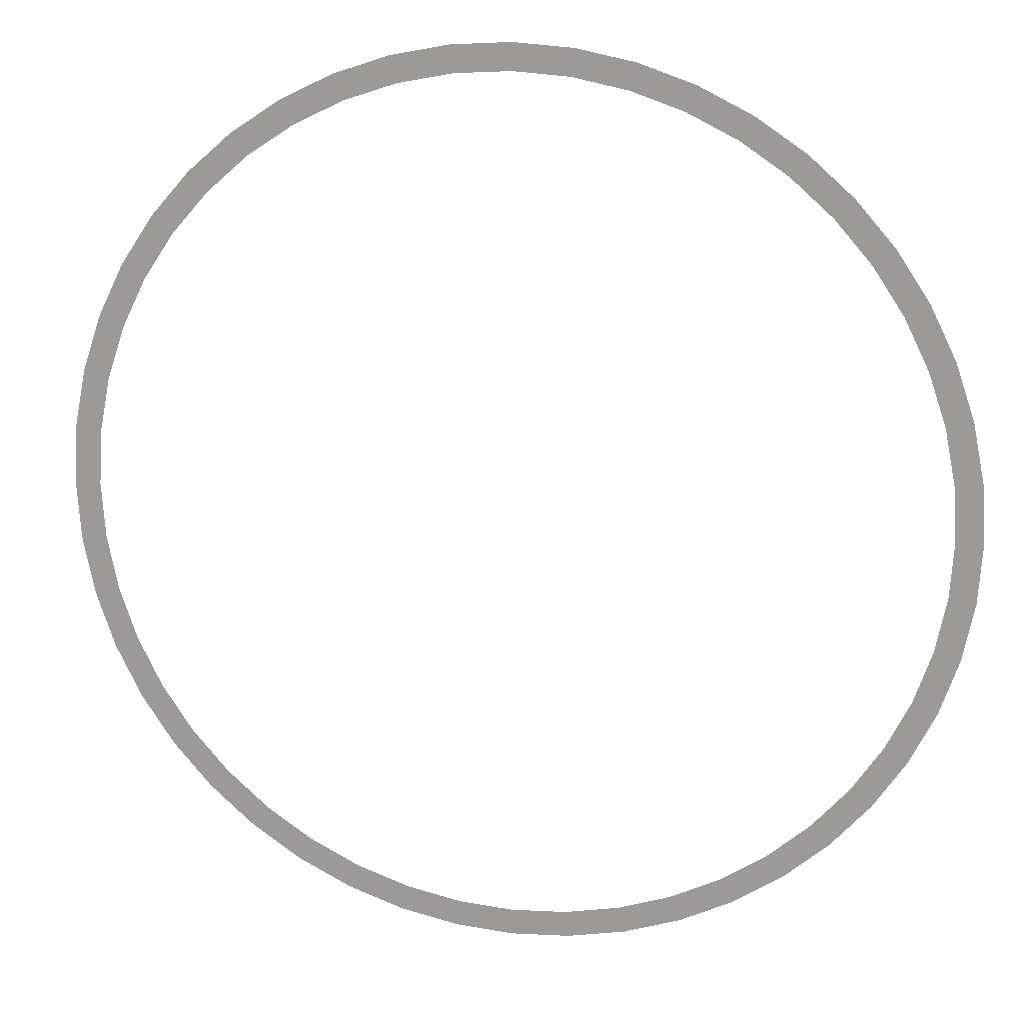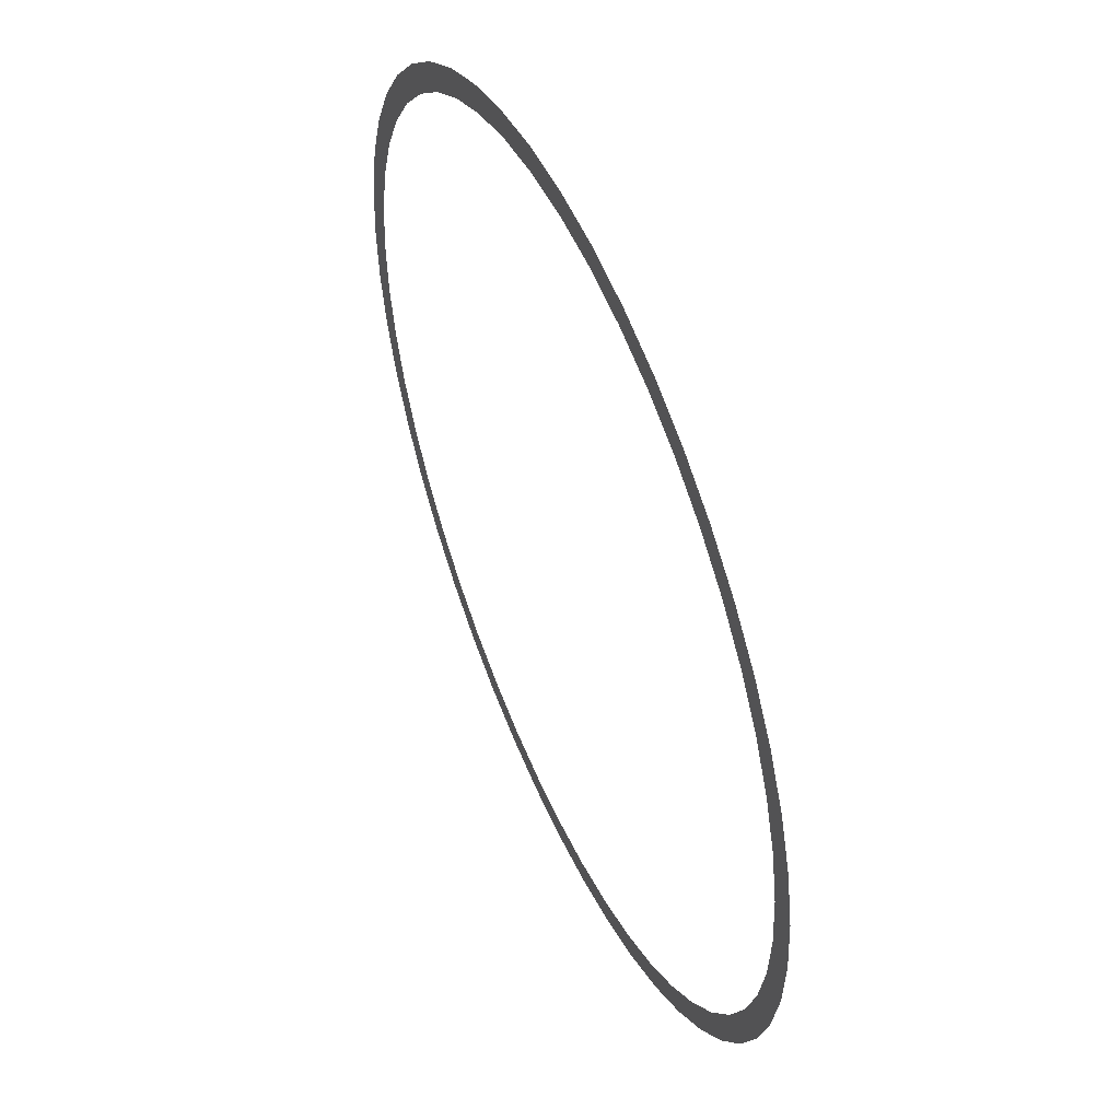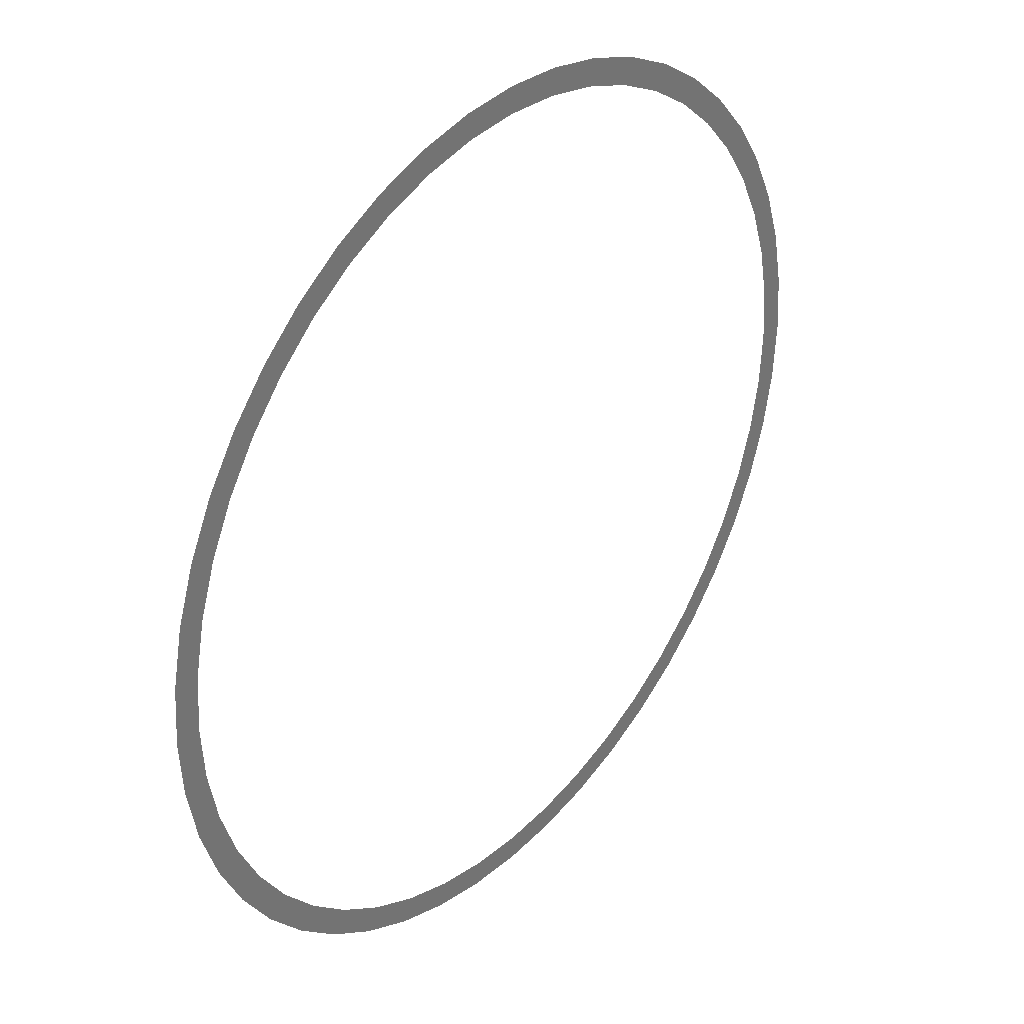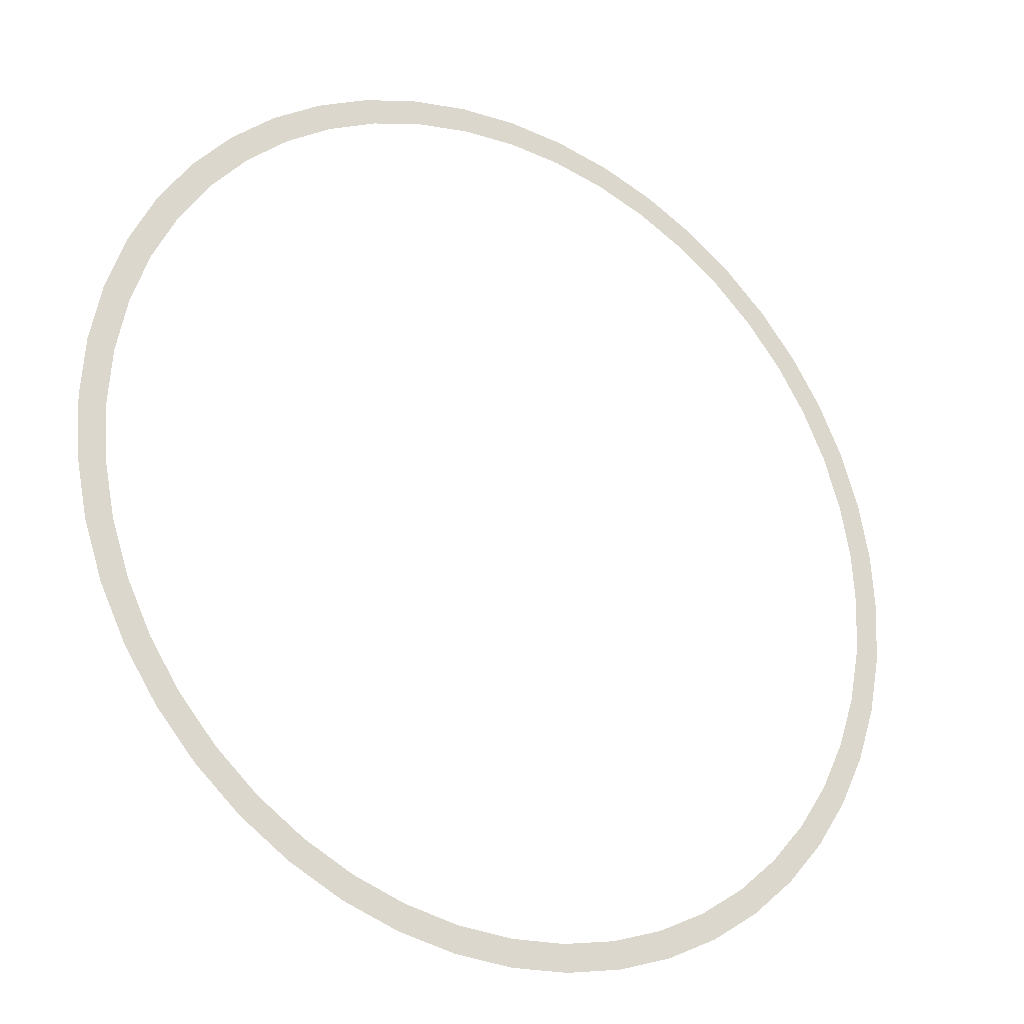
<metadata>
{"format":"obj","ext":"obj","renderer":"f3d","projection":"perspective","resolution":1024,"background":"white","views":[{"elev":17.4,"azim":-166.9,"up":"+Z"},{"elev":51.6,"azim":66.4,"up":"+Z"},{"elev":35.1,"azim":-50.5,"up":"+Z"},{"elev":-25.7,"azim":148.2,"up":"+Z"}]}
</metadata>
<code>
v 0.85 0 0
v 0.8427 0 0.1109
v 0.7931 0 0.1044
v 0.8 0 0
v 0.8427 0 0.1109
v 0.821 0 0.22
v 0.7727 0 0.207
v 0.7931 0 0.1044
v 0.821 0 0.22
v 0.7853 0 0.3253
v 0.7391 0 0.3062
v 0.7727 0 0.207
v 0.7853 0 0.3253
v 0.7361 0 0.425
v 0.6928 0 0.4
v 0.7391 0 0.3062
v 0.7361 0 0.425
v 0.6744 0 0.5175
v 0.6347 0 0.487
v 0.6928 0 0.4
v 0.6744 0 0.5175
v 0.601 0 0.601
v 0.5657 0 0.5657
v 0.6347 0 0.487
v 0.601 0 0.601
v 0.5175 0 0.6744
v 0.487 0 0.6347
v 0.5657 0 0.5657
v 0.5175 0 0.6744
v 0.425 0 0.7361
v 0.4 0 0.6928
v 0.487 0 0.6347
v 0.425 0 0.7361
v 0.3253 0 0.7853
v 0.3062 0 0.7391
v 0.4 0 0.6928
v 0.3253 0 0.7853
v 0.22 0 0.821
v 0.207 0 0.7727
v 0.3062 0 0.7391
v 0.22 0 0.821
v 0.1109 0 0.8427
v 0.1044 0 0.7931
v 0.207 0 0.7727
v 0.1109 0 0.8427
v 0 0 0.85
v 0 0 0.8
v 0.1044 0 0.7931
v 0 0 0.85
v -0.1109 0 0.8427
v -0.1044 0 0.7931
v 0 0 0.8
v -0.1109 0 0.8427
v -0.22 0 0.821
v -0.207 0 0.7727
v -0.1044 0 0.7931
v -0.22 0 0.821
v -0.3253 0 0.7853
v -0.3062 0 0.7391
v -0.207 0 0.7727
v -0.3253 0 0.7853
v -0.425 0 0.7361
v -0.4 0 0.6928
v -0.3062 0 0.7391
v -0.425 0 0.7361
v -0.5175 0 0.6744
v -0.487 0 0.6347
v -0.4 0 0.6928
v -0.5175 0 0.6744
v -0.601 0 0.601
v -0.5657 0 0.5657
v -0.487 0 0.6347
v -0.601 0 0.601
v -0.6744 0 0.5175
v -0.6347 0 0.487
v -0.5657 0 0.5657
v -0.6744 0 0.5175
v -0.7361 0 0.425
v -0.6928 0 0.4
v -0.6347 0 0.487
v -0.7361 0 0.425
v -0.7853 0 0.3253
v -0.7391 0 0.3062
v -0.6928 0 0.4
v -0.7853 0 0.3253
v -0.821 0 0.22
v -0.7727 0 0.207
v -0.7391 0 0.3062
v -0.821 0 0.22
v -0.8427 0 0.1109
v -0.7931 0 0.1044
v -0.7727 0 0.207
v -0.8427 0 0.1109
v -0.85 0 0
v -0.8 0 0
v -0.7931 0 0.1044
v -0.85 0 0
v -0.8427 0 -0.1109
v -0.7931 0 -0.1044
v -0.8 0 0
v -0.8427 0 -0.1109
v -0.821 0 -0.22
v -0.7727 0 -0.207
v -0.7931 0 -0.1044
v -0.821 0 -0.22
v -0.7853 0 -0.3253
v -0.7391 0 -0.3062
v -0.7727 0 -0.207
v -0.7853 0 -0.3253
v -0.7361 0 -0.425
v -0.6928 0 -0.4
v -0.7391 0 -0.3062
v -0.7361 0 -0.425
v -0.6744 0 -0.5175
v -0.6347 0 -0.487
v -0.6928 0 -0.4
v -0.6744 0 -0.5175
v -0.601 0 -0.601
v -0.5657 0 -0.5657
v -0.6347 0 -0.487
v -0.601 0 -0.601
v -0.5175 0 -0.6744
v -0.487 0 -0.6347
v -0.5657 0 -0.5657
v -0.5175 0 -0.6744
v -0.425 0 -0.7361
v -0.4 0 -0.6928
v -0.487 0 -0.6347
v -0.425 0 -0.7361
v -0.3253 0 -0.7853
v -0.3062 0 -0.7391
v -0.4 0 -0.6928
v -0.3253 0 -0.7853
v -0.22 0 -0.821
v -0.207 0 -0.7727
v -0.3062 0 -0.7391
v -0.22 0 -0.821
v -0.1109 0 -0.8427
v -0.1044 0 -0.7931
v -0.207 0 -0.7727
v -0.1109 0 -0.8427
v 0 0 -0.85
v 0 0 -0.8
v -0.1044 0 -0.7931
v 0 0 -0.85
v 0.1109 0 -0.8427
v 0.1044 0 -0.7931
v 0 0 -0.8
v 0.1109 0 -0.8427
v 0.22 0 -0.821
v 0.207 0 -0.7727
v 0.1044 0 -0.7931
v 0.22 0 -0.821
v 0.3253 0 -0.7853
v 0.3062 0 -0.7391
v 0.207 0 -0.7727
v 0.3253 0 -0.7853
v 0.425 0 -0.7361
v 0.4 0 -0.6928
v 0.3062 0 -0.7391
v 0.425 0 -0.7361
v 0.5175 0 -0.6744
v 0.487 0 -0.6347
v 0.4 0 -0.6928
v 0.5175 0 -0.6744
v 0.601 0 -0.601
v 0.5657 0 -0.5657
v 0.487 0 -0.6347
v 0.601 0 -0.601
v 0.6744 0 -0.5175
v 0.6347 0 -0.487
v 0.5657 0 -0.5657
v 0.6744 0 -0.5175
v 0.7361 0 -0.425
v 0.6928 0 -0.4
v 0.6347 0 -0.487
v 0.7361 0 -0.425
v 0.7853 0 -0.3253
v 0.7391 0 -0.3062
v 0.6928 0 -0.4
v 0.7853 0 -0.3253
v 0.821 0 -0.22
v 0.7727 0 -0.207
v 0.7391 0 -0.3062
v 0.821 0 -0.22
v 0.8427 0 -0.1109
v 0.7931 0 -0.1044
v 0.7727 0 -0.207
v 0.8427 0 -0.1109
v 0.85 0 0
v 0.8 0 0
v 0.7931 0 -0.1044
g mesh2914
f 1 2 3
f 3 4 1
f 5 6 7
f 7 8 5
f 9 10 11
f 11 12 9
f 13 14 15
f 15 16 13
f 17 18 19
f 19 20 17
f 21 22 23
f 23 24 21
f 25 26 27
f 27 28 25
f 29 30 31
f 31 32 29
f 33 34 35
f 35 36 33
f 37 38 39
f 39 40 37
f 41 42 43
f 43 44 41
f 45 46 47
f 47 48 45
f 49 50 51
f 51 52 49
f 53 54 55
f 55 56 53
f 57 58 59
f 59 60 57
f 61 62 63
f 63 64 61
f 65 66 67
f 67 68 65
f 69 70 71
f 71 72 69
f 73 74 75
f 75 76 73
f 77 78 79
f 79 80 77
f 81 82 83
f 83 84 81
f 85 86 87
f 87 88 85
f 89 90 91
f 91 92 89
f 93 94 95
f 95 96 93
f 97 98 99
f 99 100 97
f 101 102 103
f 103 104 101
f 105 106 107
f 107 108 105
f 109 110 111
f 111 112 109
f 113 114 115
f 115 116 113
f 117 118 119
f 119 120 117
f 121 122 123
f 123 124 121
f 125 126 127
f 127 128 125
f 129 130 131
f 131 132 129
f 133 134 135
f 135 136 133
f 137 138 139
f 139 140 137
f 141 142 143
f 143 144 141
f 145 146 147
f 147 148 145
f 149 150 151
f 151 152 149
f 153 154 155
f 155 156 153
f 157 158 159
f 159 160 157
f 161 162 163
f 163 164 161
f 165 166 167
f 167 168 165
f 169 170 171
f 171 172 169
f 173 174 175
f 175 176 173
f 177 178 179
f 179 180 177
f 181 182 183
f 183 184 181
f 185 186 187
f 187 188 185
f 189 190 191
f 191 192 189

</code>
